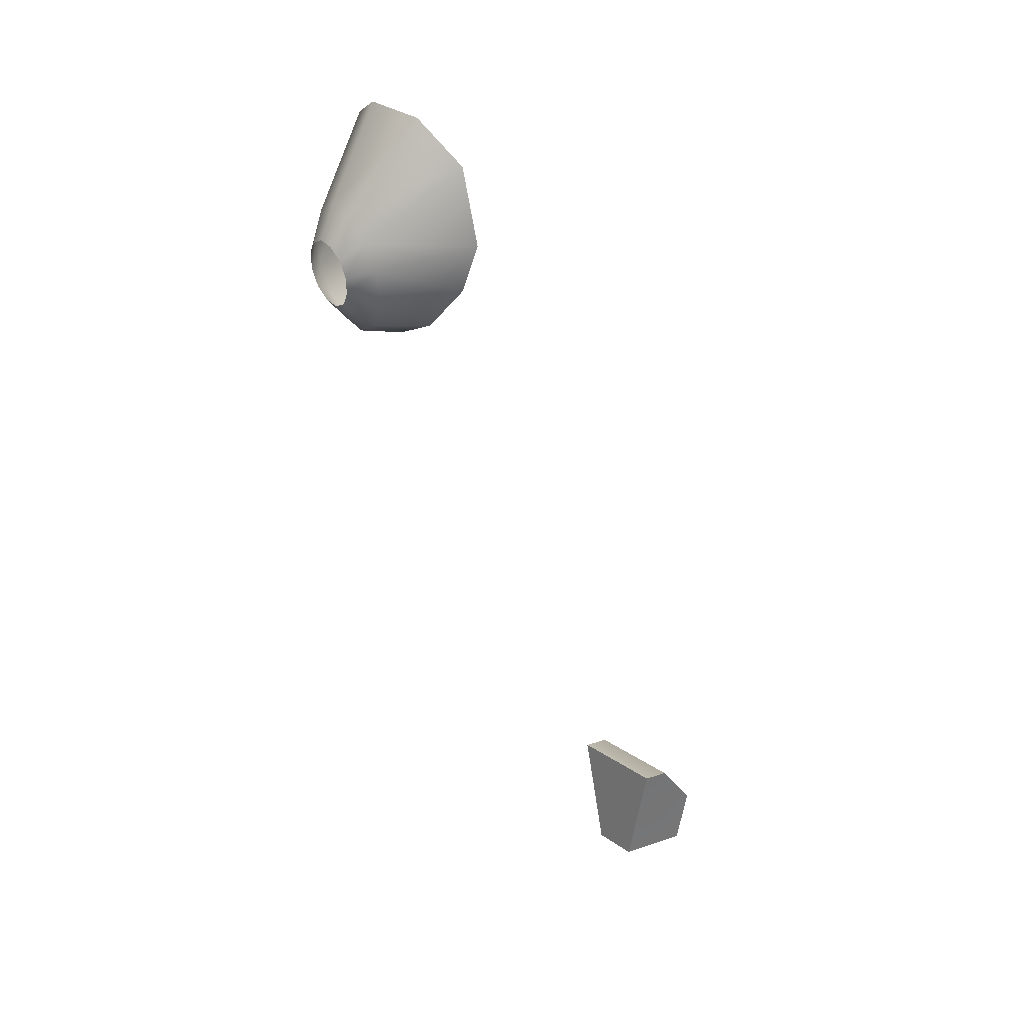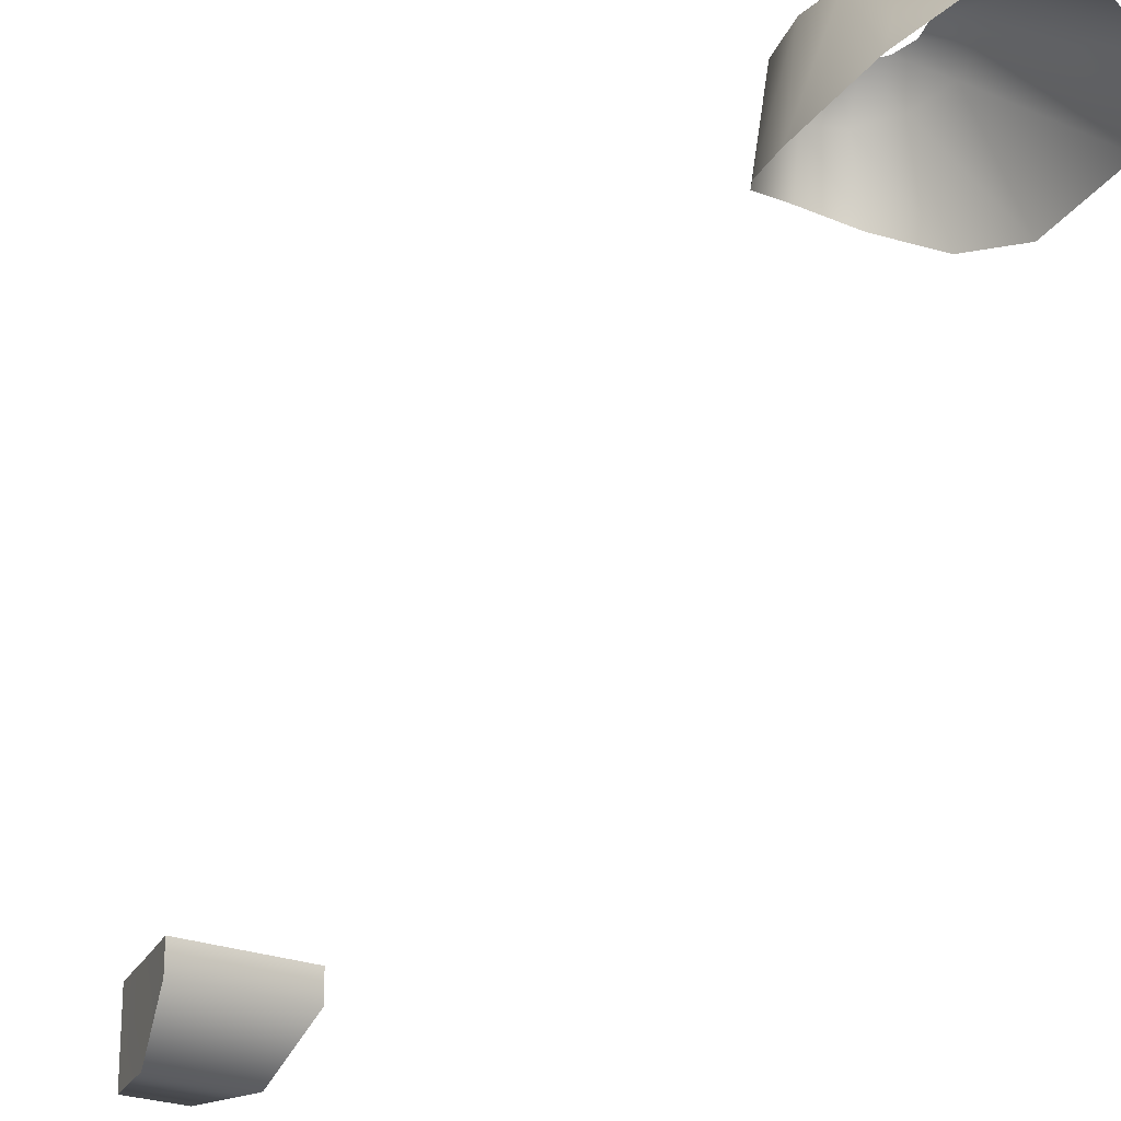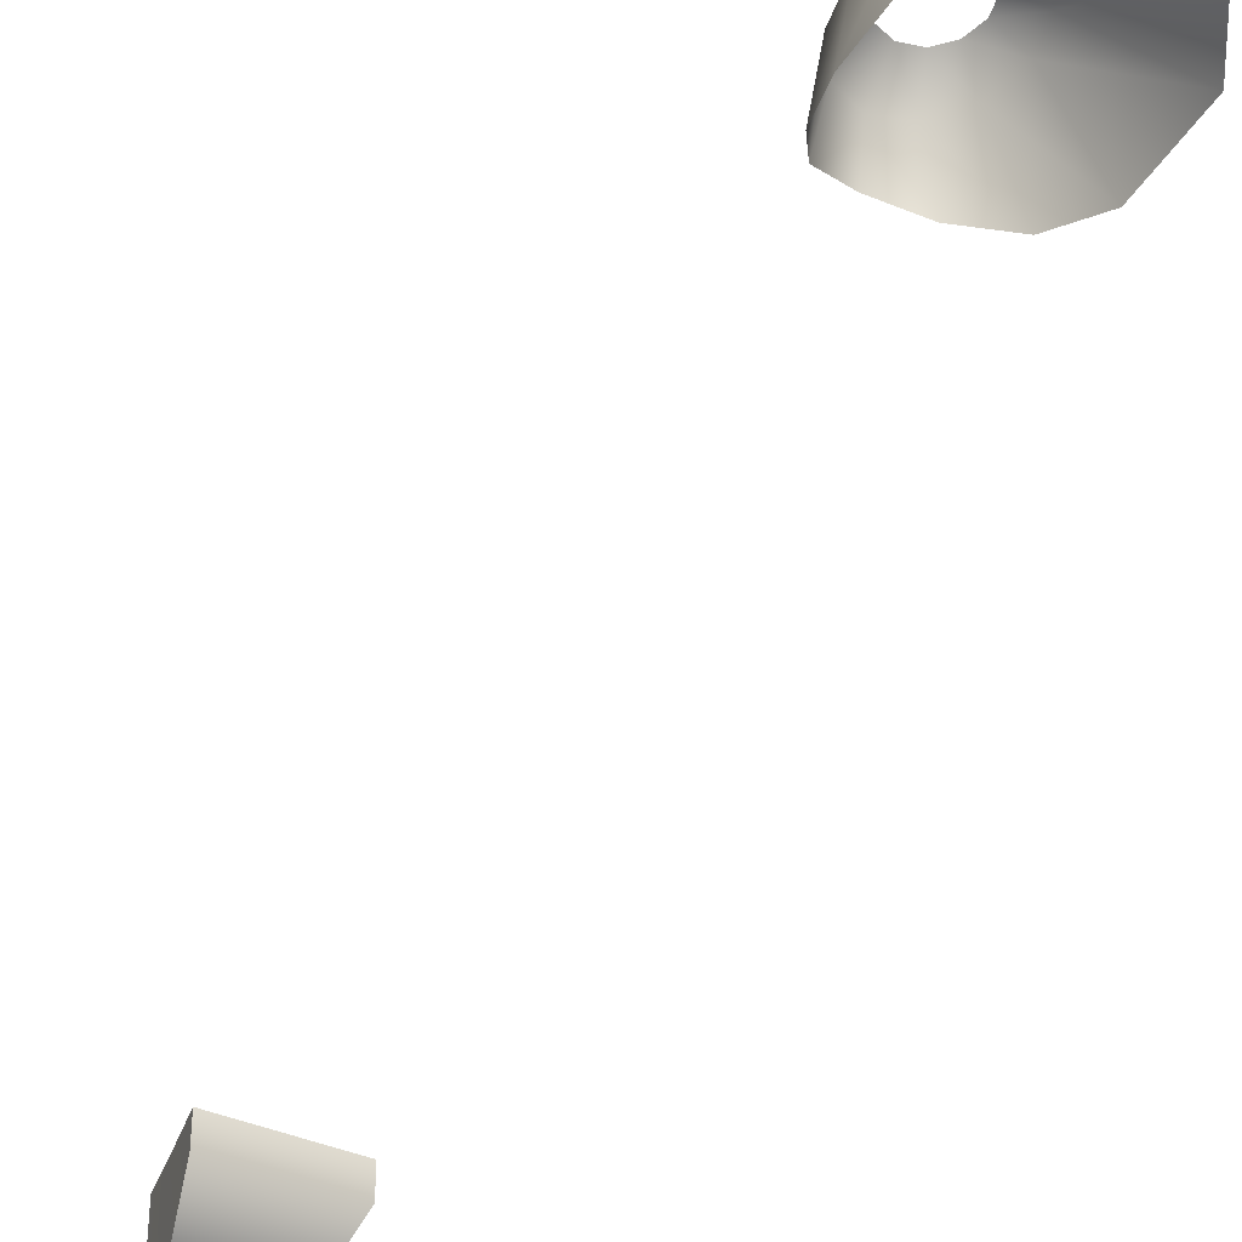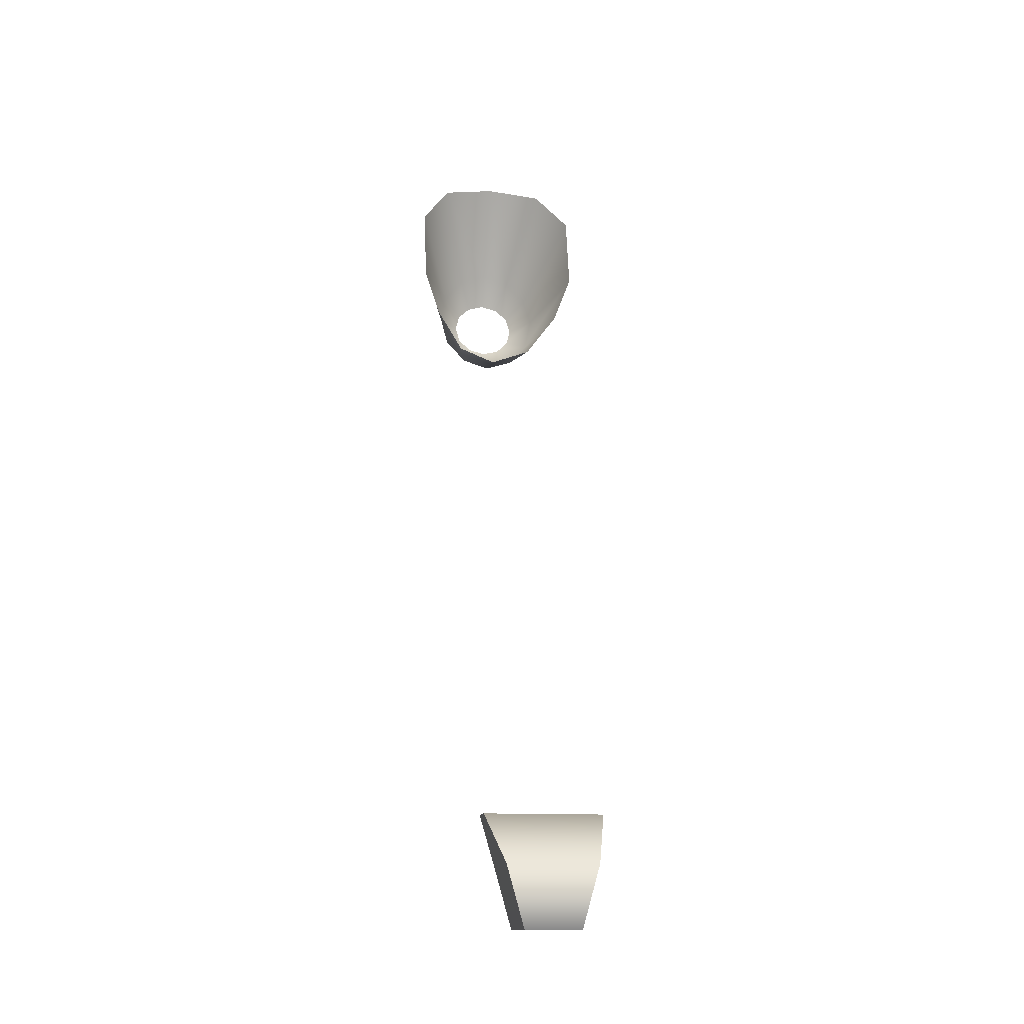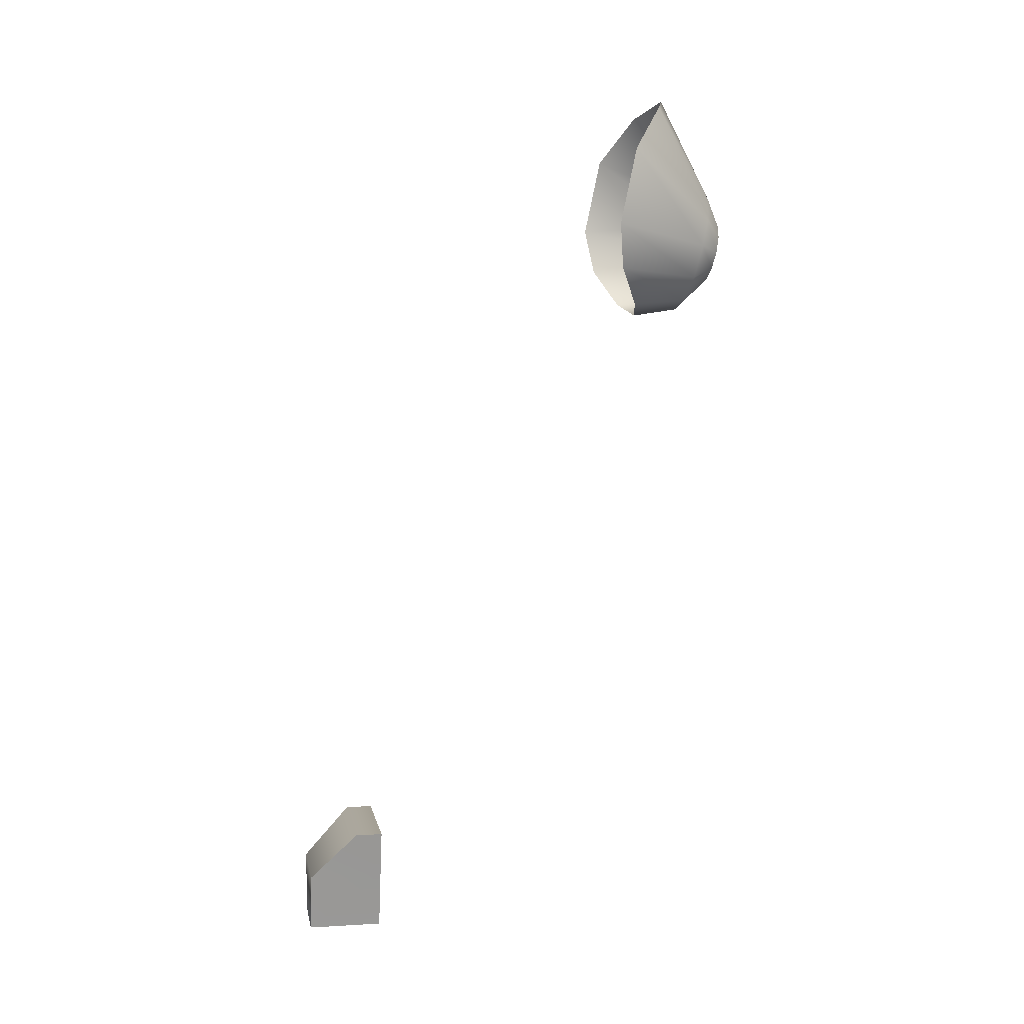
<metadata>
{"format":"obj","ext":"obj","renderer":"f3d","projection":"perspective","resolution":1024,"background":"white","views":[{"elev":16.6,"azim":55.6,"up":"+Y"},{"elev":-22.6,"azim":144.0,"up":"+Z"},{"elev":-34.4,"azim":146.4,"up":"+Z"},{"elev":-12.9,"azim":170.4,"up":"+Y"},{"elev":5.6,"azim":-100.2,"up":"+Y"}]}
</metadata>
<code>
o model_4
v 2.54 96.33 -11.29
v 2.54 96.33 -18.38
v 4.166 102.1 -11.29
v 4.166 102.1 -18.38
v 5.51 106.7 -11.29
v 5.51 106.7 -13.84
v -2.634 96.33 -11.29
v 2.54 96.33 -11.29
v -4.267 102.1 -11.29
v 4.166 102.1 -11.29
v -5.603 106.7 -11.29
v 5.51 106.7 -11.29
v 2.54 96.33 -18.38
v -2.634 96.33 -18.38
v 4.166 102.1 -18.38
v -4.267 102.1 -18.38
v 5.51 106.7 -13.84
v -5.603 106.7 -13.84
v 5.51 106.7 -11.29
v -5.603 106.7 -11.29
v 0.02963 159.2 16.19
v 0.02963 159.9 20.68
v -3.793 160.4 15.3
v -2.65 160.8 20.85
v -6.585 163.9 13.36
v -4.605 163.1 21.36
v -8.21 168.3 12.73
v -5.322 166.3 22.03
v -8.17 175.7 14.31
v -4.605 168.9 22.73
v -5.225 180 17.31
v -2.65 171.2 23.23
v 0.02963 181.3 18.91
v 0.02963 172.2 23.4
v 5.276 180 17.31
v 2.701 171.2 23.23
v 8.229 175.7 14.31
v 4.657 168.9 22.73
v 8.262 168.3 12.73
v 5.373 166.3 22.03
v 6.644 163.9 13.36
v 4.657 163.1 21.36
v 3.844 160.4 15.3
v 2.701 160.8 20.85
v 0.02963 159.2 16.19
v 0.02963 159.9 20.68
v 0.02963 162.5 23.38
v -1.596 162.9 23.47
v -2.779 164.1 23.74
v -3.213 165.7 24.08
v -2.779 167.3 24.44
v -1.596 168.4 24.69
v 0.02963 168.9 24.8
v 1.647 168.4 24.69
v 2.838 167.3 24.44
v 3.273 165.7 24.08
v 2.838 164.1 23.74
v 1.647 162.9 23.47
v 0.02963 162.5 23.38
v 2.54 96.33 -11.29
v -2.634 96.33 -11.29
v 2.54 96.33 -18.38
v -2.634 96.33 -18.38
v -5.603 106.7 -11.29
v -5.603 106.7 -13.84
v -4.267 102.1 -11.29
v -4.267 102.1 -18.38
v -2.634 96.33 -18.38
v -2.634 96.33 -11.29
f 1 2 3
f 2 4 3
f 3 4 5
f 4 6 5
f 5 6 6
f 6 7 6
f 6 7 7
f 7 8 7
f 7 8 9
f 8 10 9
f 9 10 11
f 10 12 11
f 11 12 12
f 12 13 12
f 12 13 13
f 13 14 13
f 13 14 15
f 14 16 15
f 15 16 17
f 16 18 17
f 17 18 19
f 18 20 19
f 19 20 20
f 20 21 20
f 20 21 21
f 21 22 21
f 21 22 23
f 22 24 23
f 23 24 25
f 24 26 25
f 25 26 27
f 26 28 27
f 27 28 29
f 28 30 29
f 29 30 31
f 30 32 31
f 31 32 33
f 32 34 33
f 33 34 35
f 34 36 35
f 35 36 37
f 36 38 37
f 37 38 39
f 38 40 39
f 39 40 41
f 40 42 41
f 41 42 43
f 42 44 43
f 43 44 45
f 44 46 45
f 45 46 46
f 46 22 46
f 46 22 22
f 22 47 22
f 22 47 24
f 47 48 24
f 24 48 26
f 48 49 26
f 26 49 28
f 49 50 28
f 28 50 30
f 50 51 30
f 30 51 32
f 51 52 32
f 32 52 34
f 52 53 34
f 34 53 54
f 53 54 54
f 54 54 34
f 54 34 34
f 34 34 34
f 34 54 34
f 34 54 36
f 54 55 36
f 36 55 38
f 55 56 38
f 38 56 40
f 56 57 40
f 40 57 42
f 57 58 42
f 42 58 44
f 58 59 44
f 44 59 46
f 59 46 46
f 46 46 60
f 46 60 60
f 60 60 60
f 60 61 60
f 60 61 62
f 61 63 62
f 62 63 63
f 63 64 63
f 63 64 64
f 64 65 64
f 64 65 66
f 65 67 66
f 66 67 68
f 68 69 66

</code>
